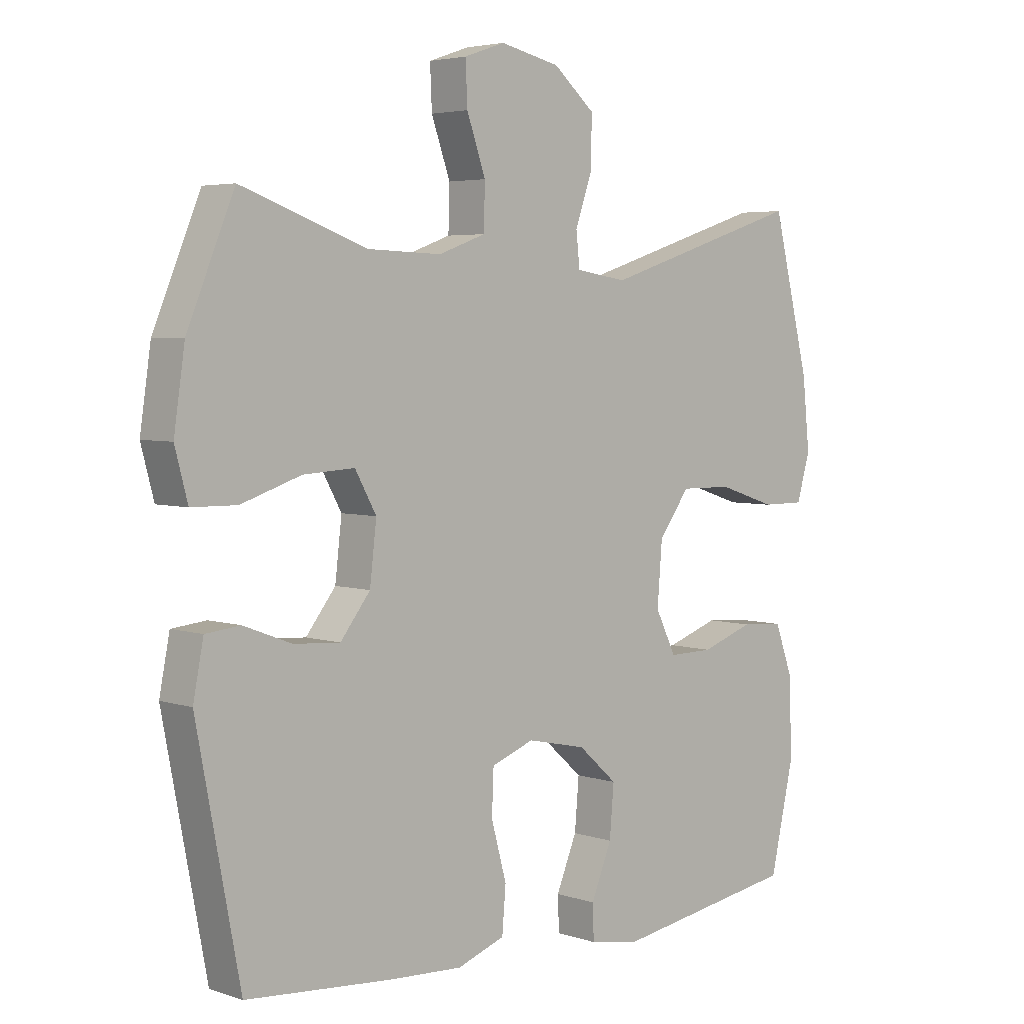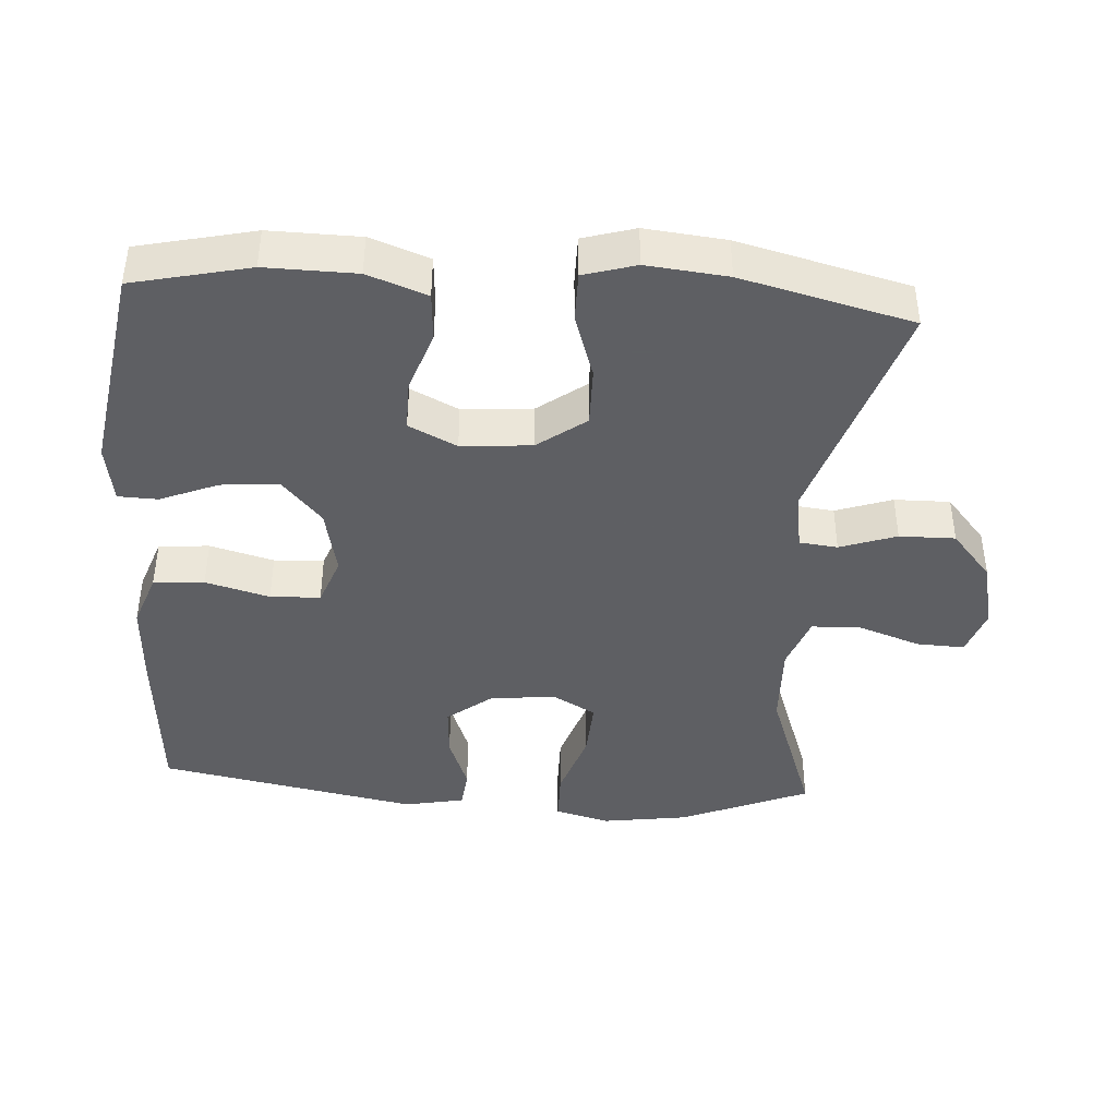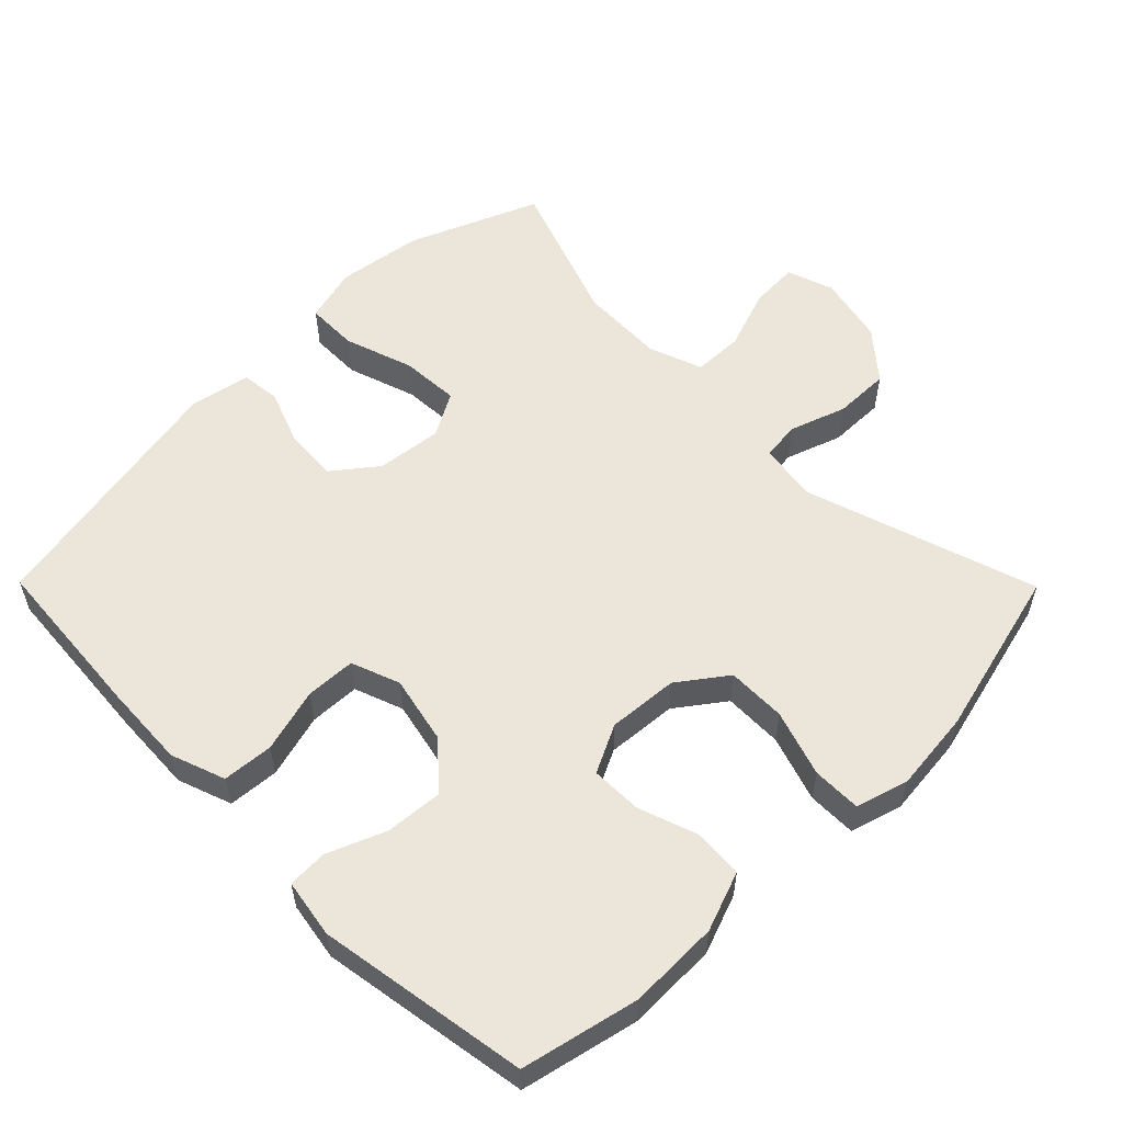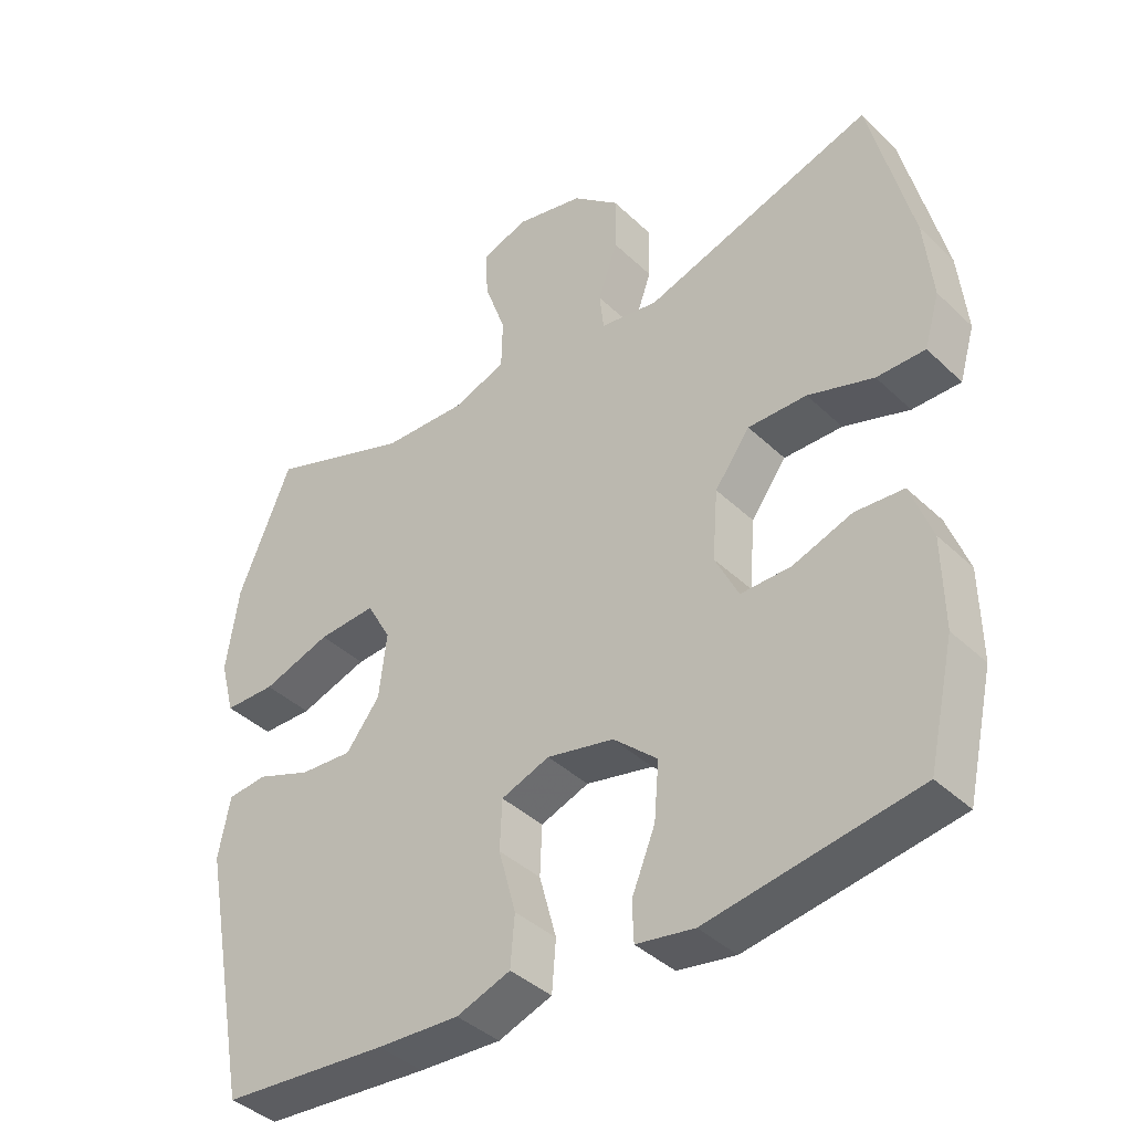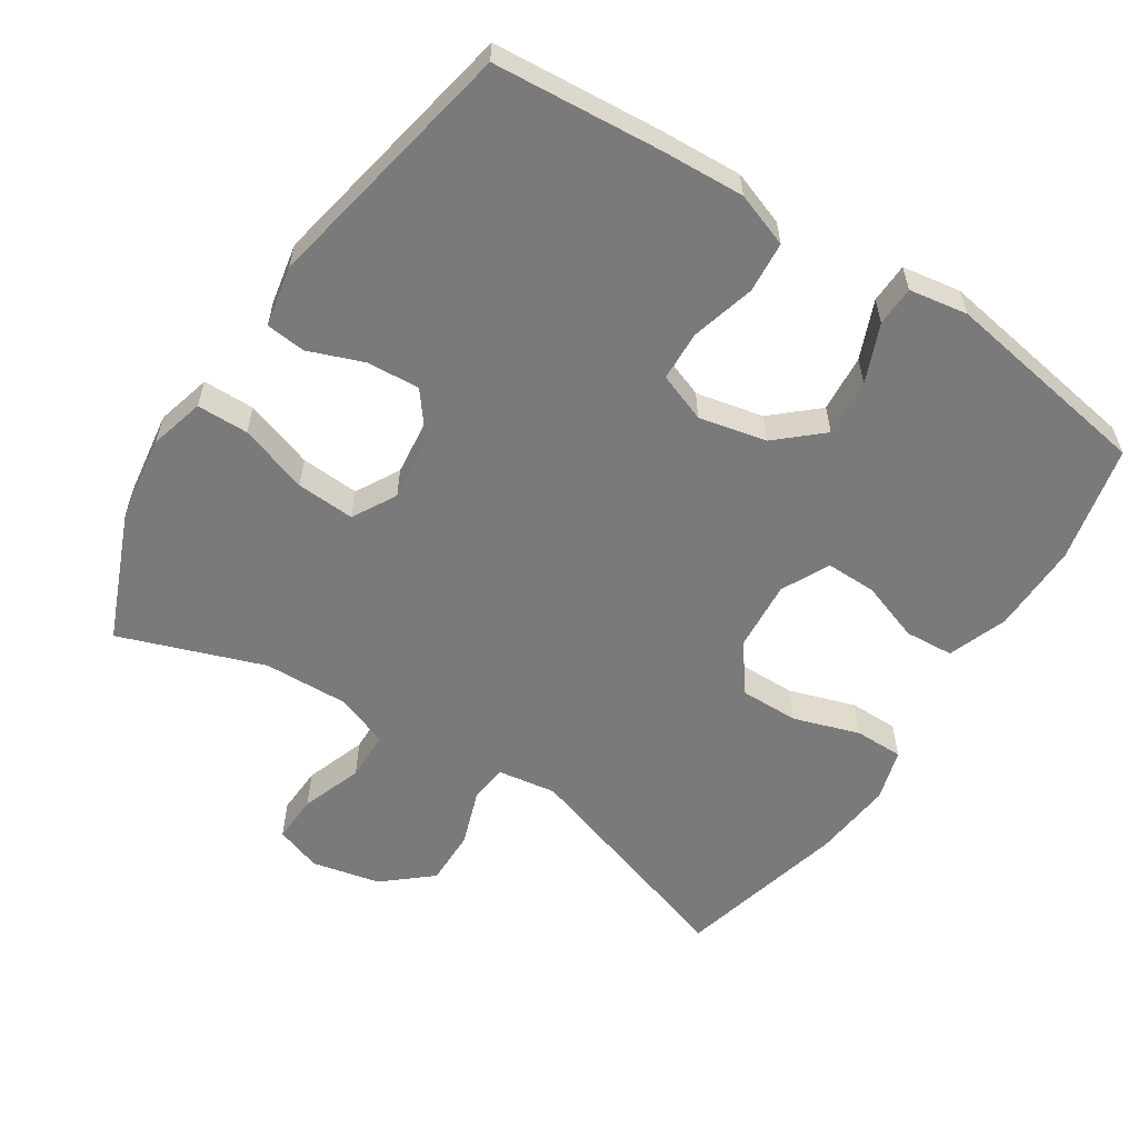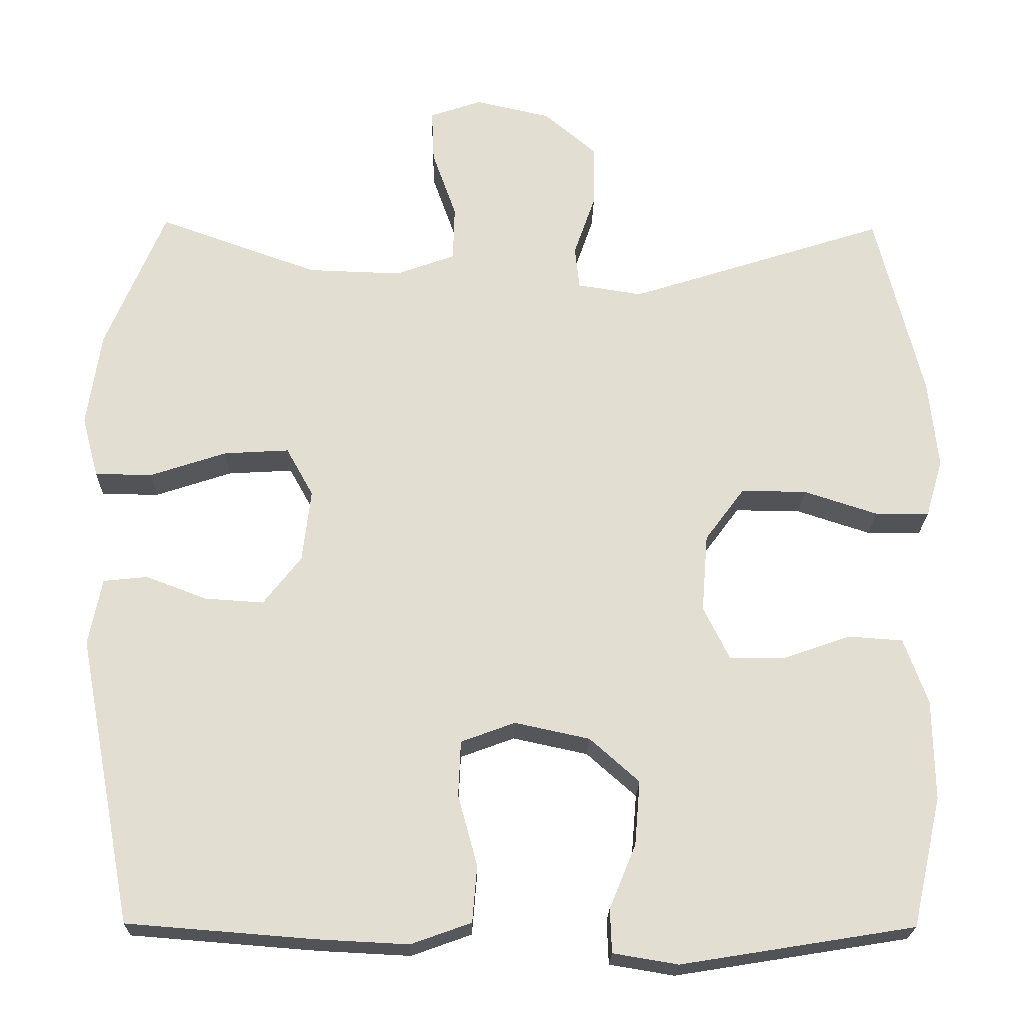
<metadata>
{"format":"obj","ext":"obj","renderer":"f3d","projection":"perspective","resolution":1024,"background":"white","views":[{"elev":4.3,"azim":136.7,"up":"+Z"},{"elev":-42.0,"azim":-93.8,"up":"+Y"},{"elev":56.4,"azim":-134.7,"up":"+Y"},{"elev":-39.9,"azim":-139.3,"up":"+Z"},{"elev":-58.1,"azim":147.0,"up":"+Y"},{"elev":-22.1,"azim":178.8,"up":"+Z"}]}
</metadata>
<code>
v 0.5 0.07 -0.5
v 0.259 0.07 -0.519
v 0.14 0.07 -0.525
v 0.062 0.07 -0.497
v 0.056 0.07 -0.424
v 0.081 0.07 -0.332
v 0.078 0.07 -0.26
v 0.008 0.07 -0.234
v -0.089 0.07 -0.255
v -0.153 0.07 -0.312
v -0.146 0.07 -0.395
v -0.112 0.07 -0.478
v -0.114 0.07 -0.535
v -0.198 0.07 -0.549
v -0.5 0.07 -0.5
v -0.538 0.07 -0.332
v -0.536 0.07 -0.202
v -0.505 0.07 -0.117
v -0.435 0.07 -0.112
v -0.349 0.07 -0.142
v -0.276 0.07 -0.143
v -0.242 0.07 -0.074
v -0.25 0.07 0.027
v -0.301 0.07 0.096
v -0.386 0.07 0.095
v -0.481 0.07 0.064
v -0.551 0.07 0.064
v -0.573 0.07 0.139
v -0.561 0.07 0.255
v -0.5 0.07 0.5
v -0.167 0.07 0.393
v -0.083 0.07 0.406
v -0.077 0.07 0.461
v -0.105 0.07 0.542
v -0.106 0.07 0.622
v -0.038 0.07 0.68
v 0.06 0.07 0.702
v 0.127 0.07 0.679
v 0.124 0.07 0.61
v 0.093 0.07 0.522
v 0.095 0.07 0.45
v 0.172 0.07 0.422
v 0.293 0.07 0.426
v 0.5 0.07 0.5
v 0.577 0.07 0.315
v 0.595 0.07 0.192
v 0.574 0.07 0.113
v 0.5 0.07 0.112
v 0.401 0.07 0.145
v 0.317 0.07 0.15
v 0.282 0.07 0.087
v 0.293 0.07 -0.007
v 0.342 0.07 -0.07
v 0.418 0.07 -0.065
v 0.497 0.07 -0.035
v 0.554 0.07 -0.041
v 0.571 0.07 -0.128
v 0.5 0 -0.5
v 0.259 0 -0.519
v 0.14 0 -0.525
v 0.062 0 -0.497
v 0.056 0 -0.424
v 0.081 0 -0.332
v 0.078 0 -0.26
v 0.008 0 -0.234
v -0.089 0 -0.255
v -0.153 0 -0.312
v -0.146 0 -0.395
v -0.112 0 -0.478
v -0.114 0 -0.535
v -0.198 0 -0.549
v -0.5 0 -0.5
v -0.538 0 -0.332
v -0.536 0 -0.202
v -0.505 0 -0.117
v -0.435 0 -0.112
v -0.349 0 -0.142
v -0.276 0 -0.143
v -0.242 0 -0.074
v -0.25 0 0.027
v -0.301 0 0.096
v -0.386 0 0.095
v -0.481 0 0.064
v -0.551 0 0.064
v -0.573 0 0.139
v -0.561 0 0.255
v -0.5 0 0.5
v -0.167 0 0.393
v -0.083 0 0.406
v -0.077 0 0.461
v -0.105 0 0.542
v -0.106 0 0.622
v -0.038 0 0.68
v 0.06 0 0.702
v 0.127 0 0.679
v 0.124 0 0.61
v 0.093 0 0.522
v 0.095 0 0.45
v 0.172 0 0.422
v 0.293 0 0.426
v 0.5 0 0.5
v 0.577 0 0.315
v 0.595 0 0.192
v 0.574 0 0.113
v 0.5 0 0.112
v 0.401 0 0.145
v 0.317 0 0.15
v 0.282 0 0.087
v 0.293 0 -0.007
v 0.342 0 -0.07
v 0.418 0 -0.065
v 0.497 0 -0.035
v 0.554 0 -0.041
v 0.571 0 -0.128
f 4 5 6
f 3 4 6
f 2 3 6
f 1 2 6
f 57 1 6
f 56 57 6
f 55 56 6
f 54 55 6
f 53 54 6 7
f 52 53 7 8
f 51 52 8 9
f 50 51 9 10
f 47 48 49
f 46 47 49
f 45 46 49
f 44 45 49
f 43 44 49
f 42 43 49 50
f 41 42 50 10
f 38 39 40
f 37 38 40
f 36 37 40
f 35 36 40
f 34 35 40
f 33 34 40
f 40 41 10
f 33 40 10
f 32 33 10
f 29 30 31
f 28 29 31
f 27 28 31
f 26 27 31
f 25 26 31
f 24 25 31 32
f 23 24 32
f 22 23 32 10
f 18 19 20
f 17 18 20
f 16 17 20
f 15 16 20
f 14 15 20
f 13 14 20
f 12 13 20
f 11 12 20
f 11 20 21
f 10 11 21 22
f 63 62 61
f 63 61 60
f 63 60 59
f 63 59 58
f 63 58 114
f 63 114 113
f 63 113 112
f 63 112 111
f 64 63 111 110
f 65 64 110 109
f 66 65 109 108
f 67 66 108 107
f 106 105 104
f 106 104 103
f 106 103 102
f 106 102 101
f 106 101 100
f 107 106 100 99
f 67 107 99 98
f 97 96 95
f 97 95 94
f 97 94 93
f 97 93 92
f 97 92 91
f 97 91 90
f 67 98 97
f 67 97 90
f 67 90 89
f 88 87 86
f 88 86 85
f 88 85 84
f 88 84 83
f 88 83 82
f 89 88 82 81
f 89 81 80
f 67 89 80 79
f 77 76 75
f 77 75 74
f 77 74 73
f 77 73 72
f 77 72 71
f 77 71 70
f 77 70 69
f 77 69 68
f 78 77 68
f 79 78 68 67
f 1 58 59 2
f 2 59 60 3
f 3 60 61 4
f 4 61 62 5
f 5 62 63 6
f 6 63 64 7
f 7 64 65 8
f 8 65 66 9
f 9 66 67 10
f 10 67 68 11
f 11 68 69 12
f 12 69 70 13
f 13 70 71 14
f 14 71 72 15
f 15 72 73 16
f 16 73 74 17
f 17 74 75 18
f 18 75 76 19
f 19 76 77 20
f 20 77 78 21
f 21 78 79 22
f 22 79 80 23
f 23 80 81 24
f 24 81 82 25
f 25 82 83 26
f 26 83 84 27
f 27 84 85 28
f 28 85 86 29
f 29 86 87 30
f 30 87 88 31
f 31 88 89 32
f 32 89 90 33
f 33 90 91 34
f 34 91 92 35
f 35 92 93 36
f 36 93 94 37
f 37 94 95 38
f 38 95 96 39
f 39 96 97 40
f 40 97 98 41
f 41 98 99 42
f 42 99 100 43
f 43 100 101 44
f 44 101 102 45
f 45 102 103 46
f 46 103 104 47
f 47 104 105 48
f 48 105 106 49
f 49 106 107 50
f 50 107 108 51
f 51 108 109 52
f 52 109 110 53
f 53 110 111 54
f 54 111 112 55
f 55 112 113 56
f 56 113 114 57
f 57 114 58 1

</code>
